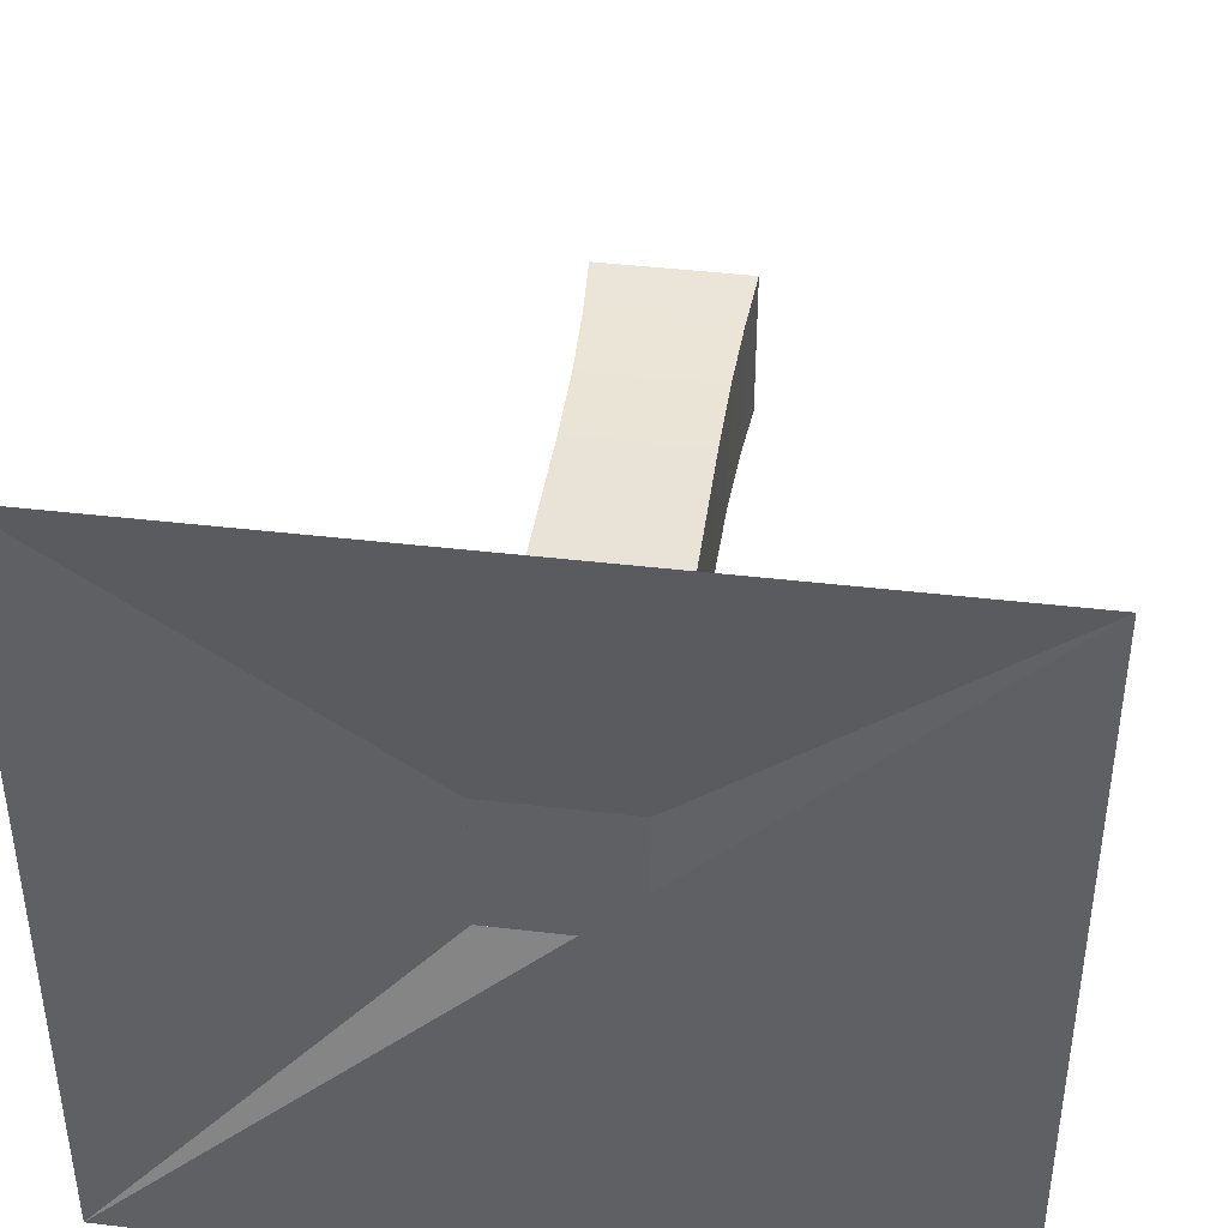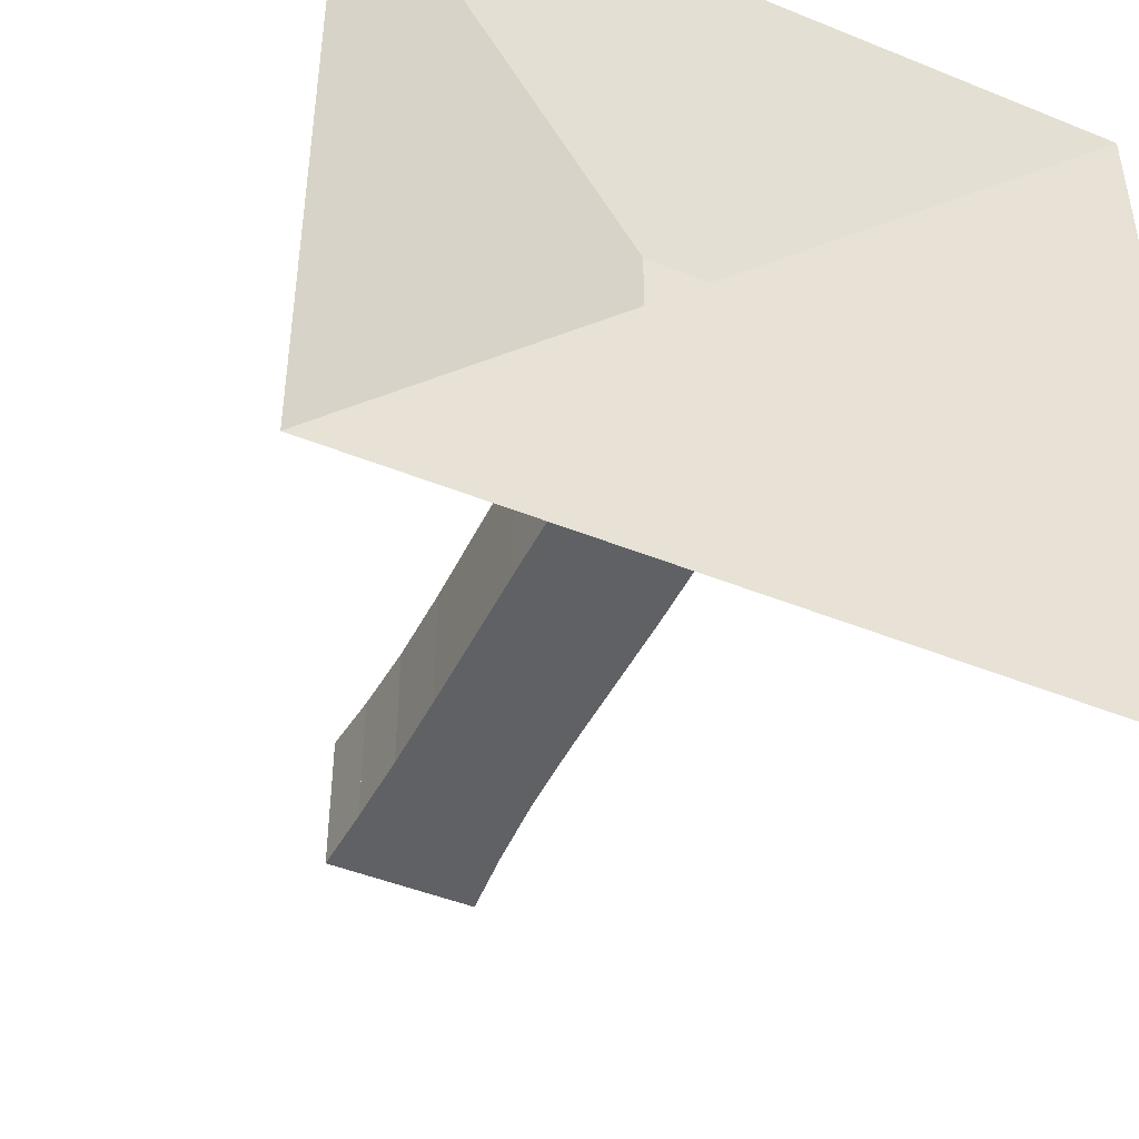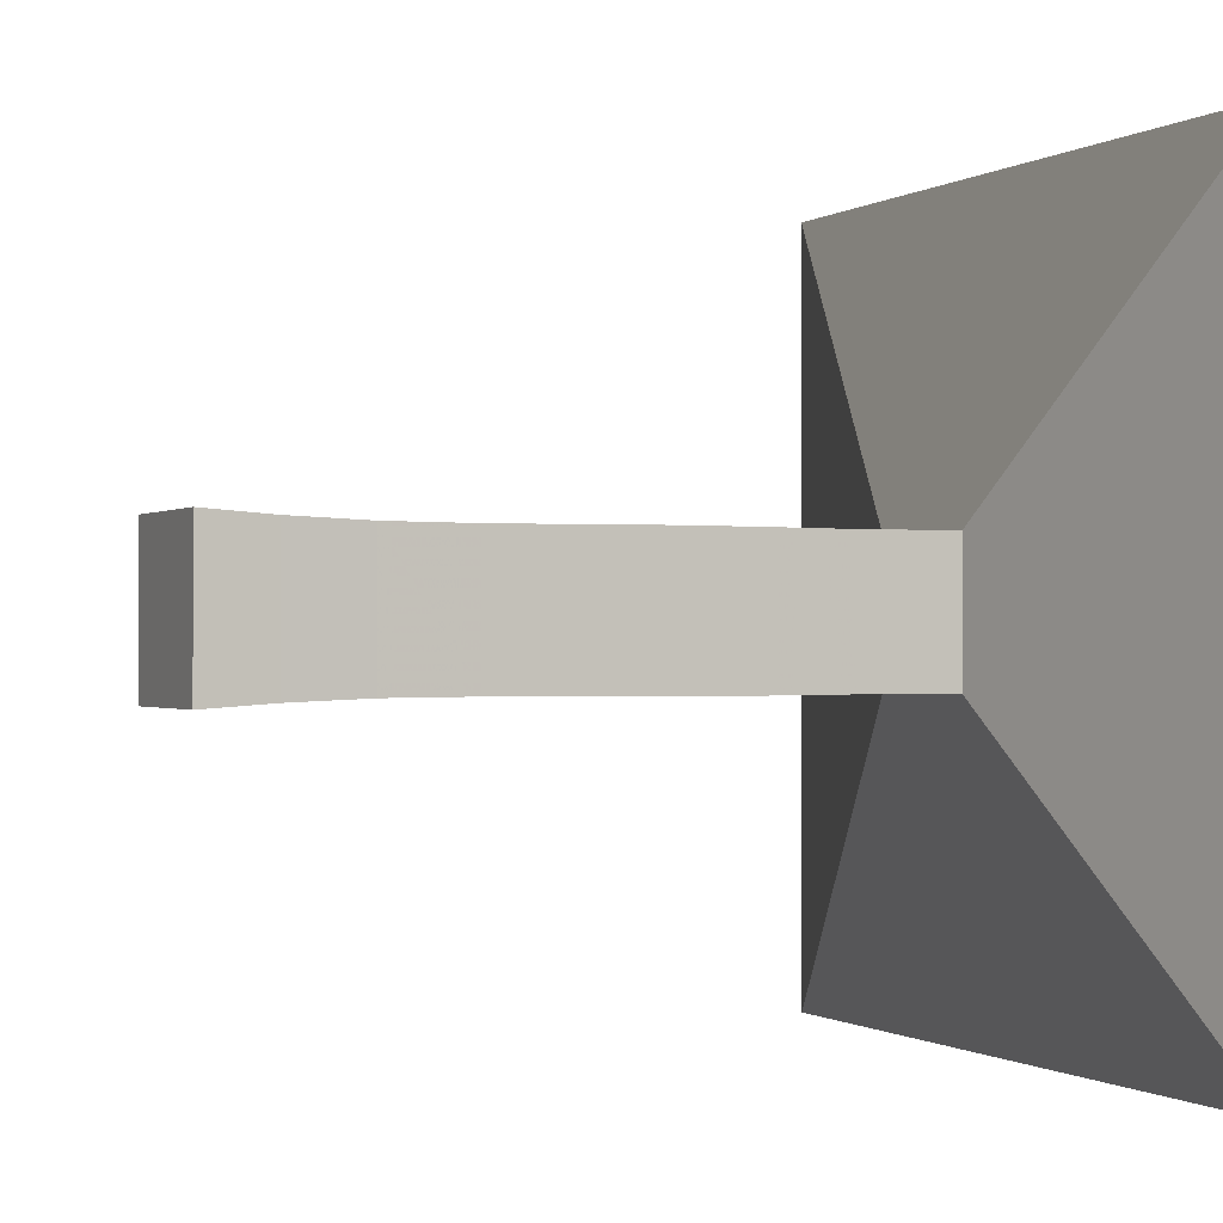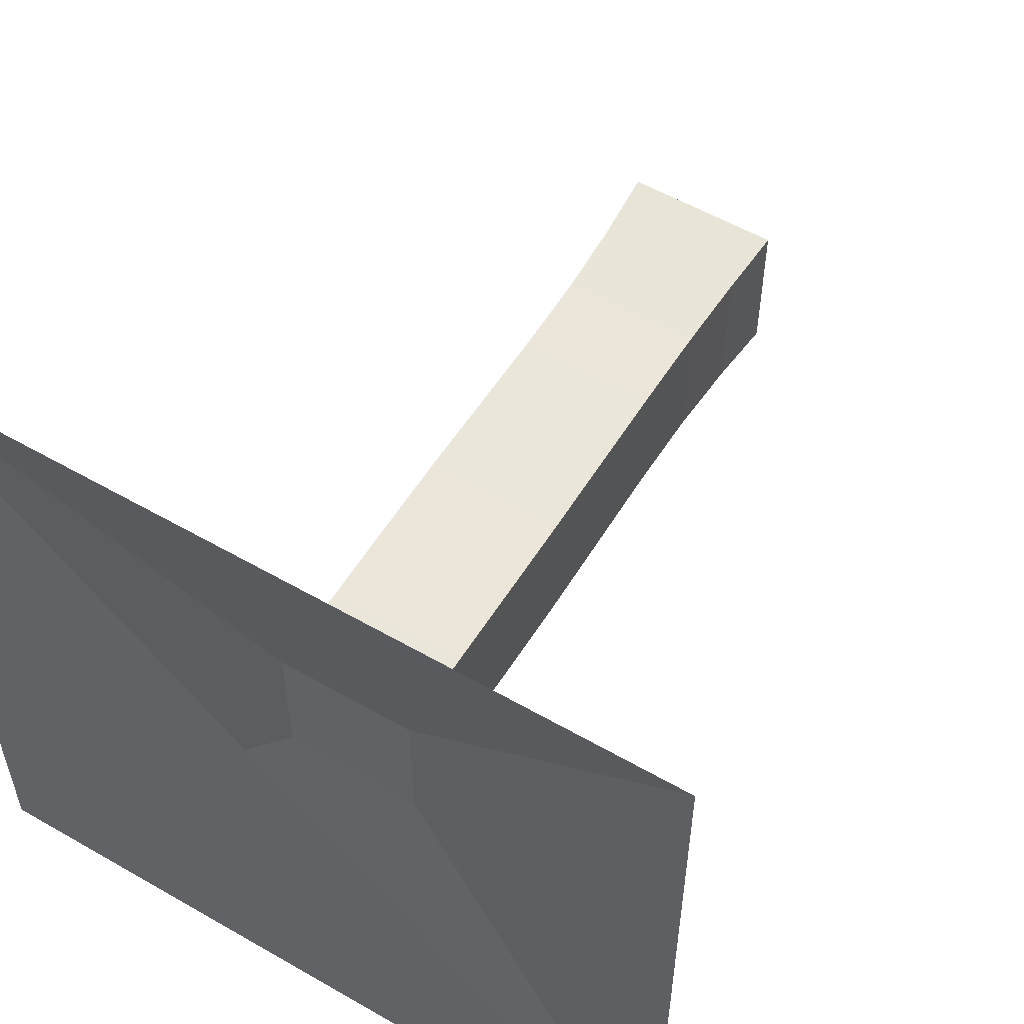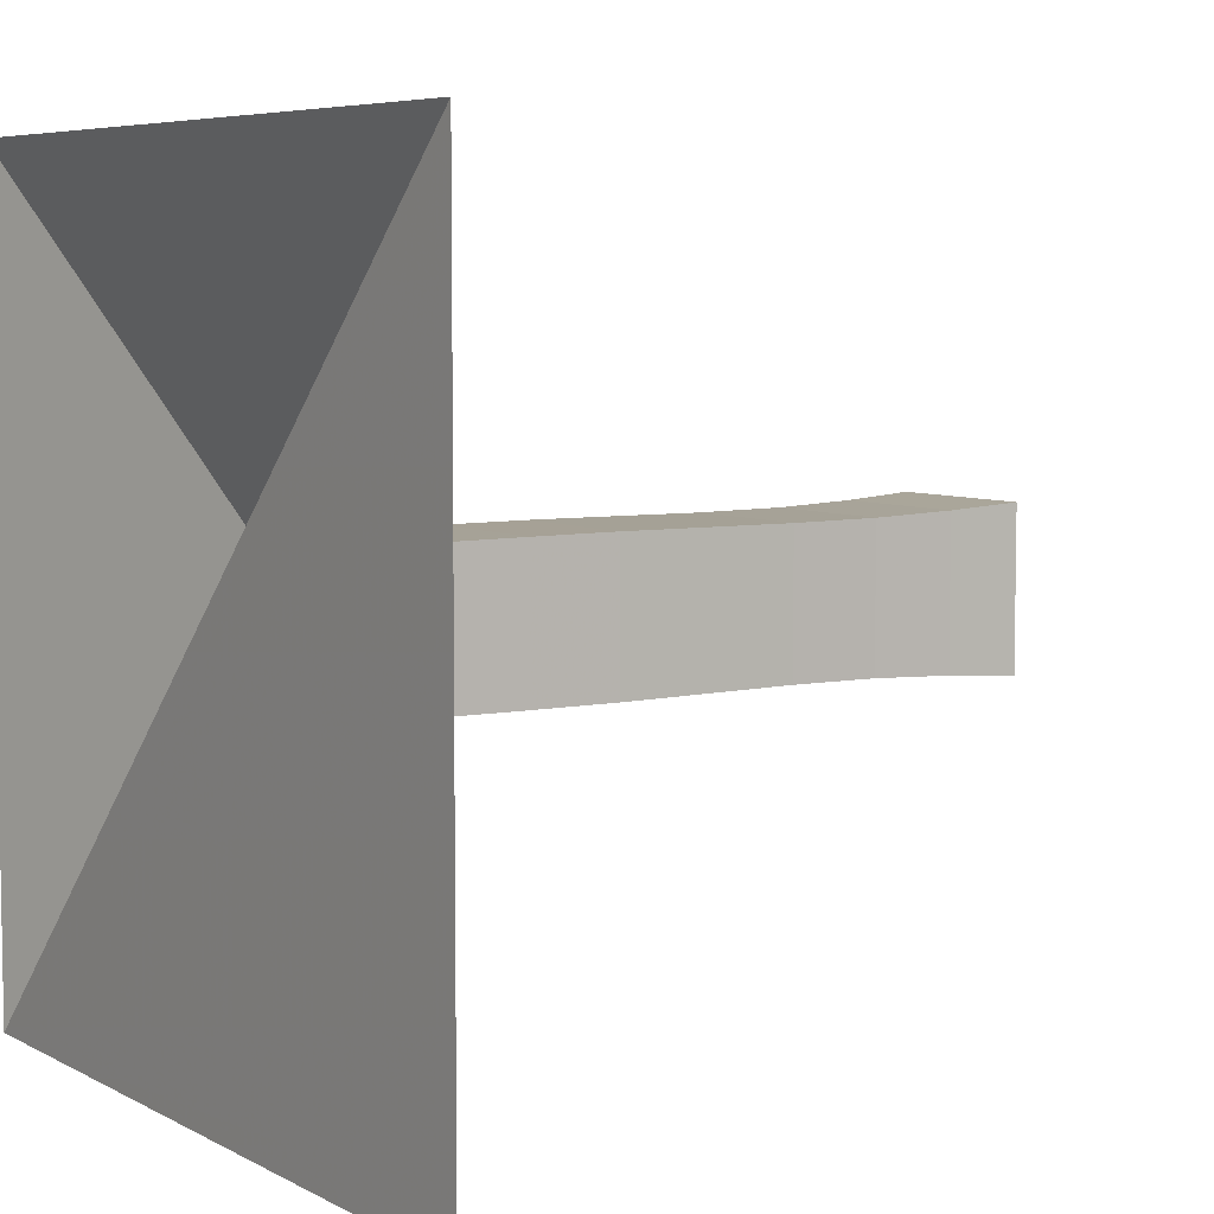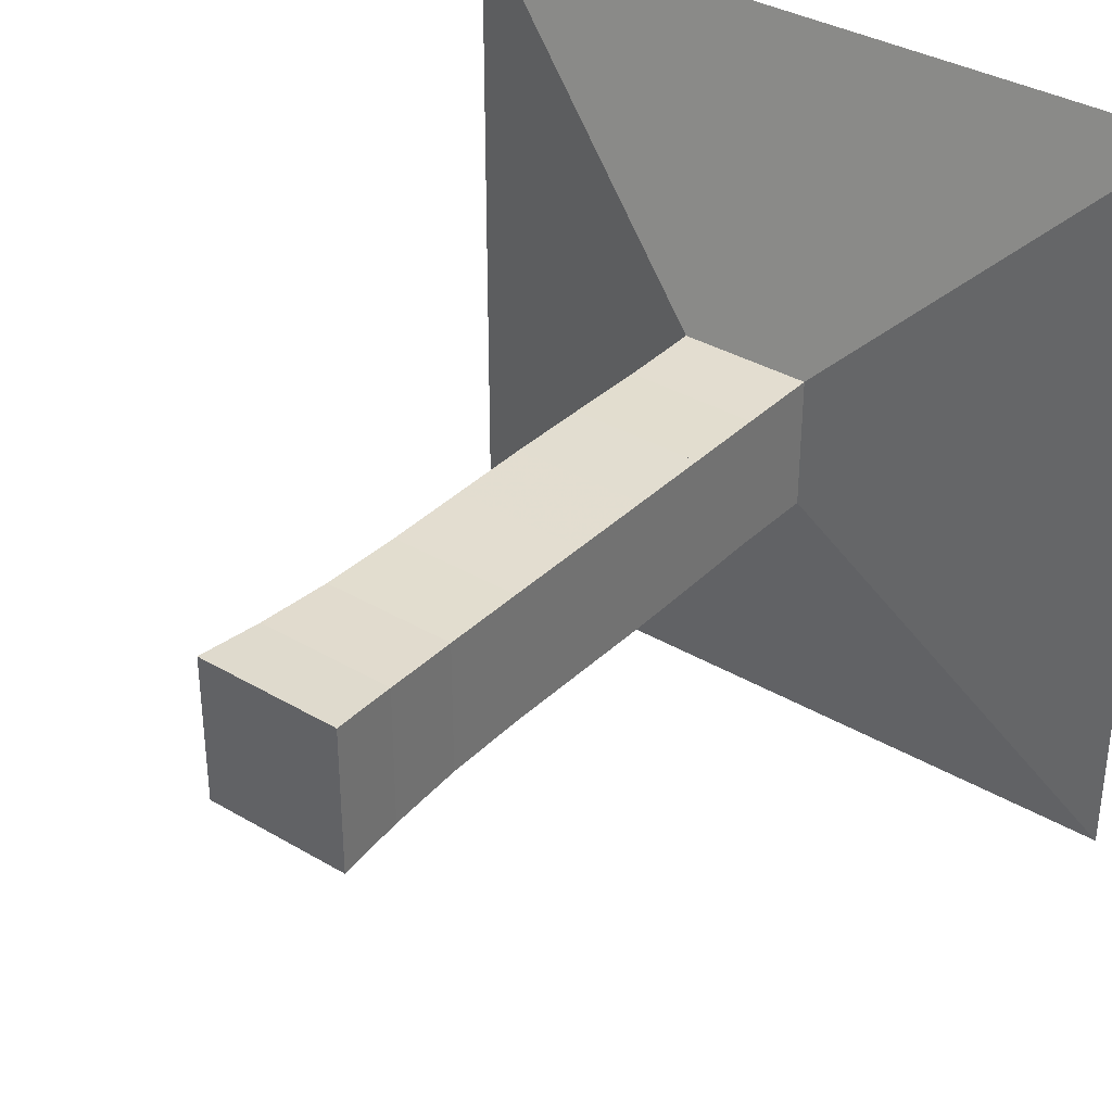
<metadata>
{"format":"obj","ext":"obj","renderer":"f3d","projection":"perspective","resolution":1024,"background":"white","views":[{"elev":42.1,"azim":-81.9,"up":"+Z"},{"elev":-45.8,"azim":-115.0,"up":"+Z"},{"elev":-0.6,"azim":156.0,"up":"+Z"},{"elev":55.5,"azim":-58.8,"up":"+Y"},{"elev":6.2,"azim":-33.5,"up":"+Z"},{"elev":35.2,"azim":128.1,"up":"+Y"}]}
</metadata>
<code>
v 0 -1 -1
v 0 -1 1
v 0 1 1
v 0 1 -1
v 0.2209 -0.1773 -0.1773
v 0.2209 -0.1773 0.1773
v 0.2209 0.1773 0.1773
v 0.2209 0.1773 -0.1773
v 0.4459 -0.1757 -0.1757
v 0.4459 -0.1757 0.1757
v 0.4459 0.1757 0.1757
v 0.4459 0.1757 -0.1757
v 0.6671 -0.1772 -0.1772
v 0.6671 -0.1772 0.1772
v 0.6671 0.1772 0.1772
v 0.6671 0.1772 -0.1772
v 0.8865 -0.1779 -0.1779
v 0.8865 -0.1779 0.1779
v 0.8865 0.1779 0.1779
v 0.8865 0.1779 -0.1779
v 1.11 -0.1764 -0.1764
v 1.11 -0.1764 0.1764
v 1.11 0.1764 0.1764
v 1.11 0.1764 -0.1764
v 1.337 -0.1749 -0.1749
v 1.337 -0.1749 0.1749
v 1.337 0.1749 0.1749
v 1.337 0.1749 -0.1749
v 1.559 -0.1765 -0.1765
v 1.559 -0.1765 0.1765
v 1.559 0.1765 0.1765
v 1.559 0.1765 -0.1765
v 1.764 -0.1844 -0.1844
v 1.764 -0.1844 0.1844
v 1.764 0.1844 0.1844
v 1.764 0.1844 -0.1844
v 1.944 -0.1961 -0.1961
v 1.944 -0.1961 0.1961
v 1.944 0.1961 0.1961
v 1.944 0.1961 -0.1961
f 1 2 4 5
f 5 6 7 8
f 5 6 2 1
f 6 7 3 2
f 7 8 4 3
f 8 5 1 4
f 9 10 11 12
f 9 10 6 5
f 10 11 7 6
f 11 12 8 7
f 12 9 5 8
f 13 14 15 16
f 13 14 10 9
f 14 15 11 10
f 15 16 12 11
f 16 13 9 12
f 17 18 19 20
f 17 18 14 13
f 18 19 15 14
f 19 20 16 15
f 20 17 13 16
f 21 22 23 24
f 21 22 18 17
f 22 23 19 18
f 23 24 20 19
f 24 21 17 20
f 25 26 27 28
f 25 26 22 21
f 26 27 23 22
f 27 28 24 23
f 28 25 21 24
f 29 30 31 32
f 29 30 26 25
f 30 31 27 26
f 31 32 28 27
f 32 29 25 28
f 33 34 35 36
f 33 34 30 29
f 34 35 31 30
f 35 36 32 31
f 36 33 29 32
f 37 38 39 40
f 37 38 34 33
f 38 39 35 34
f 39 40 36 35
f 40 37 33 36

</code>
